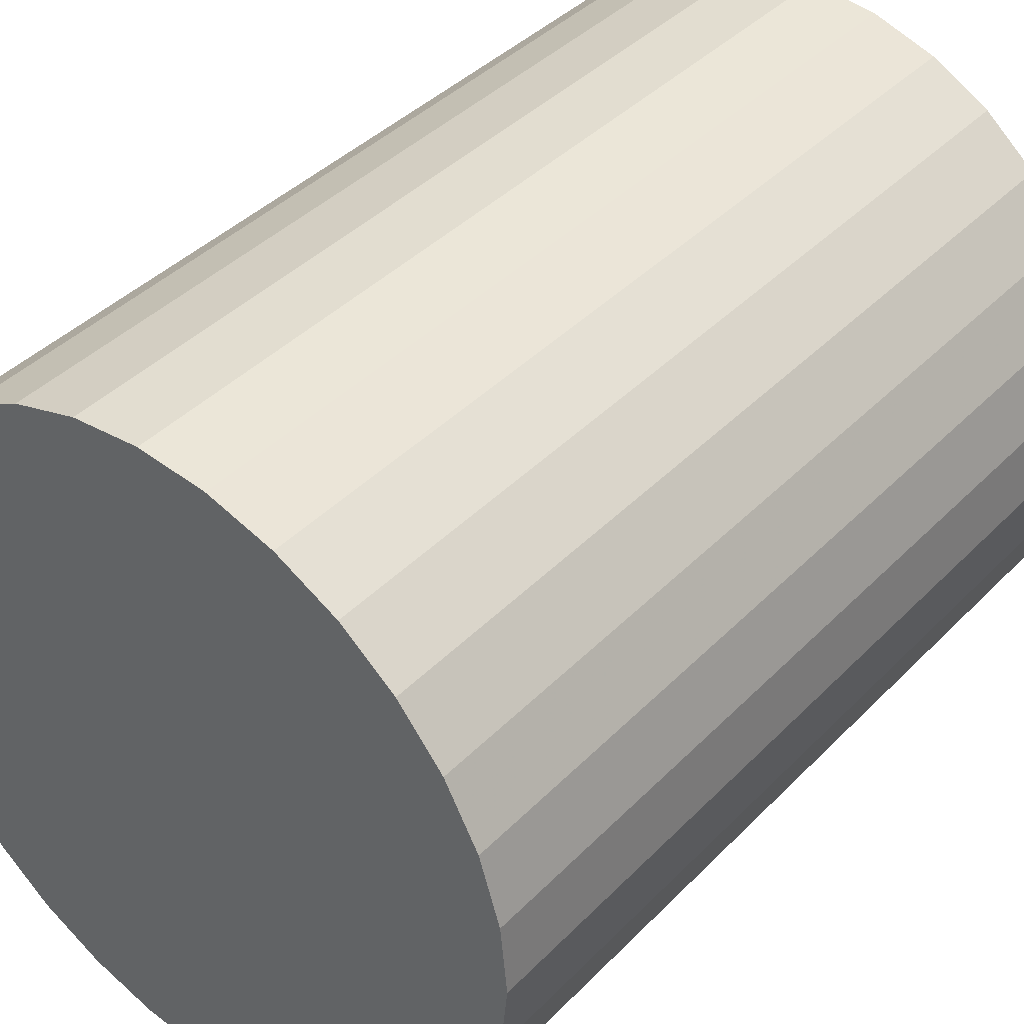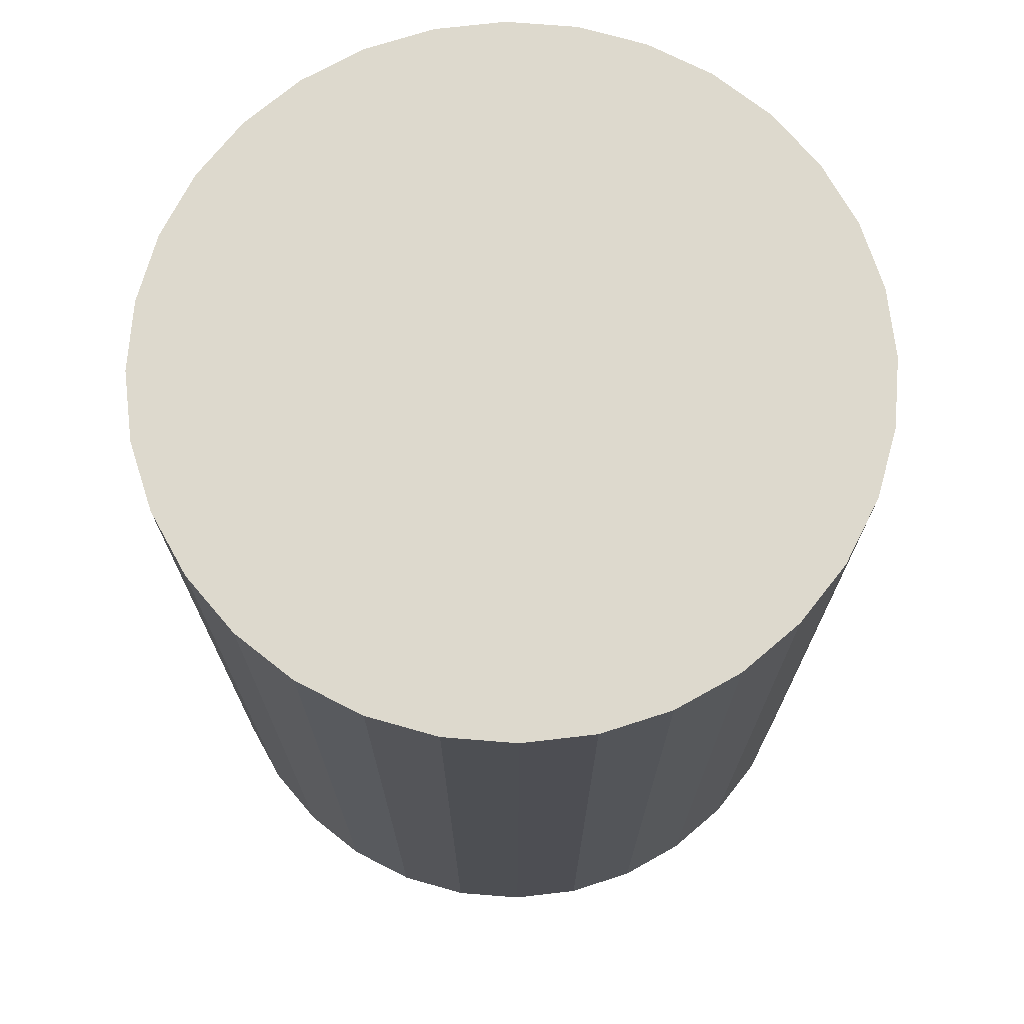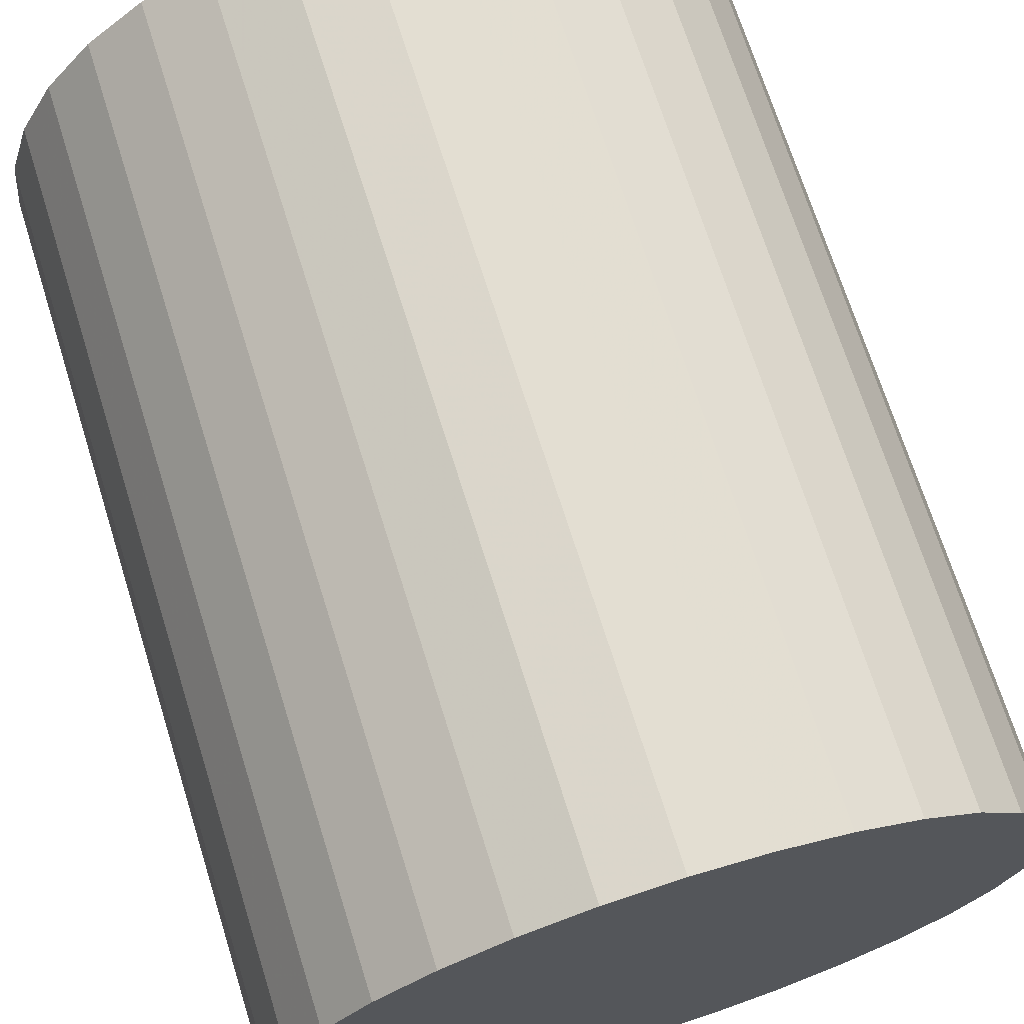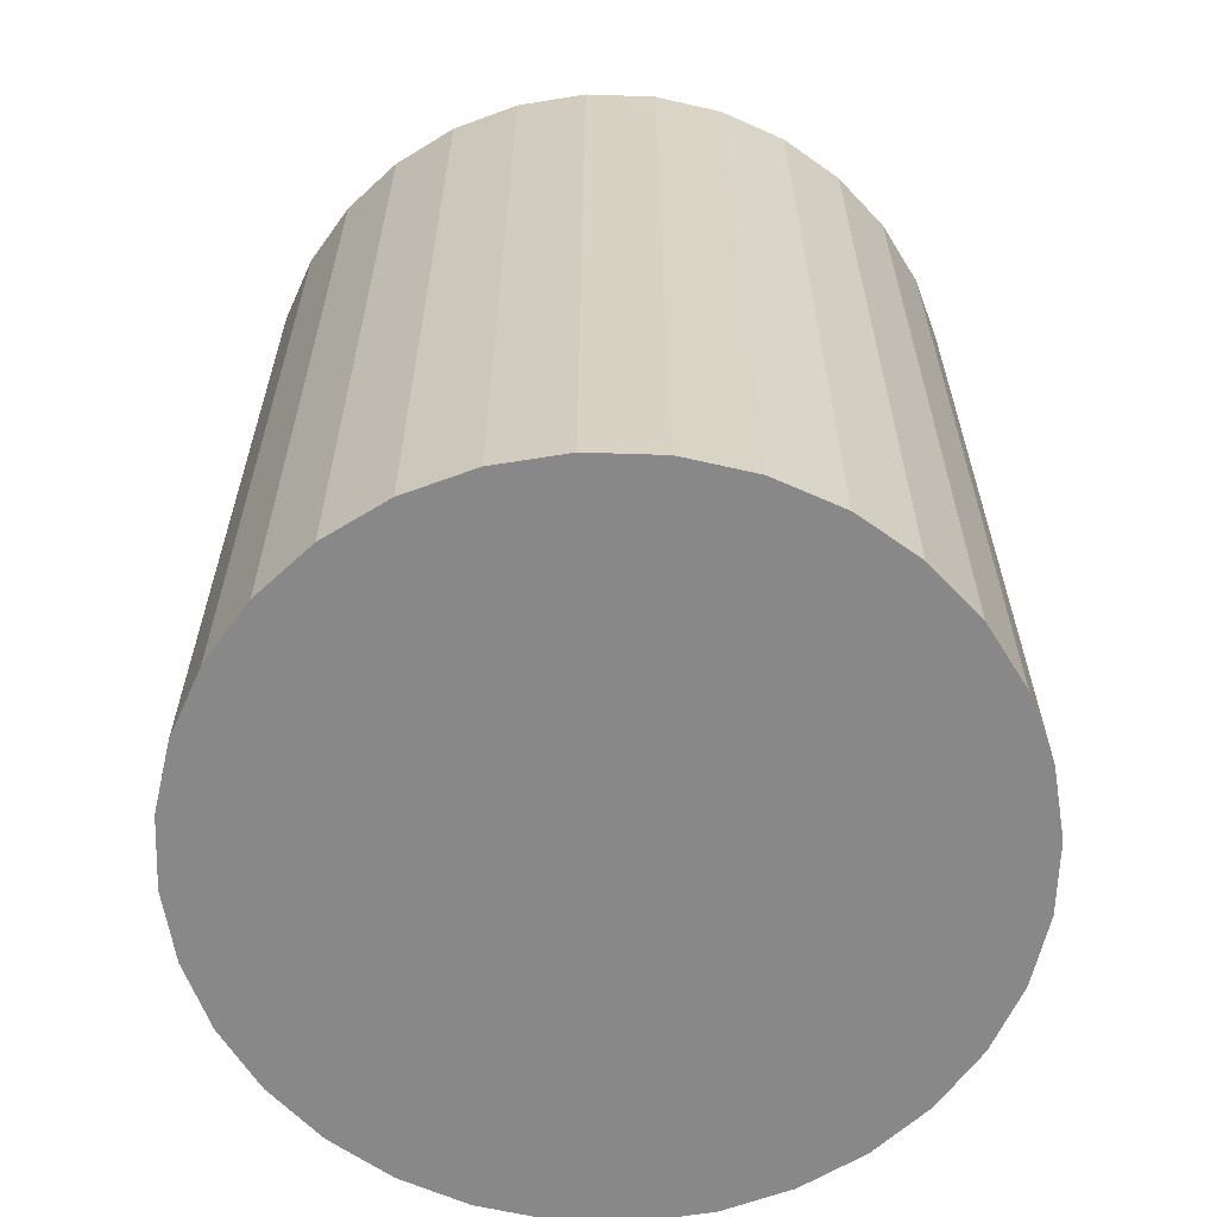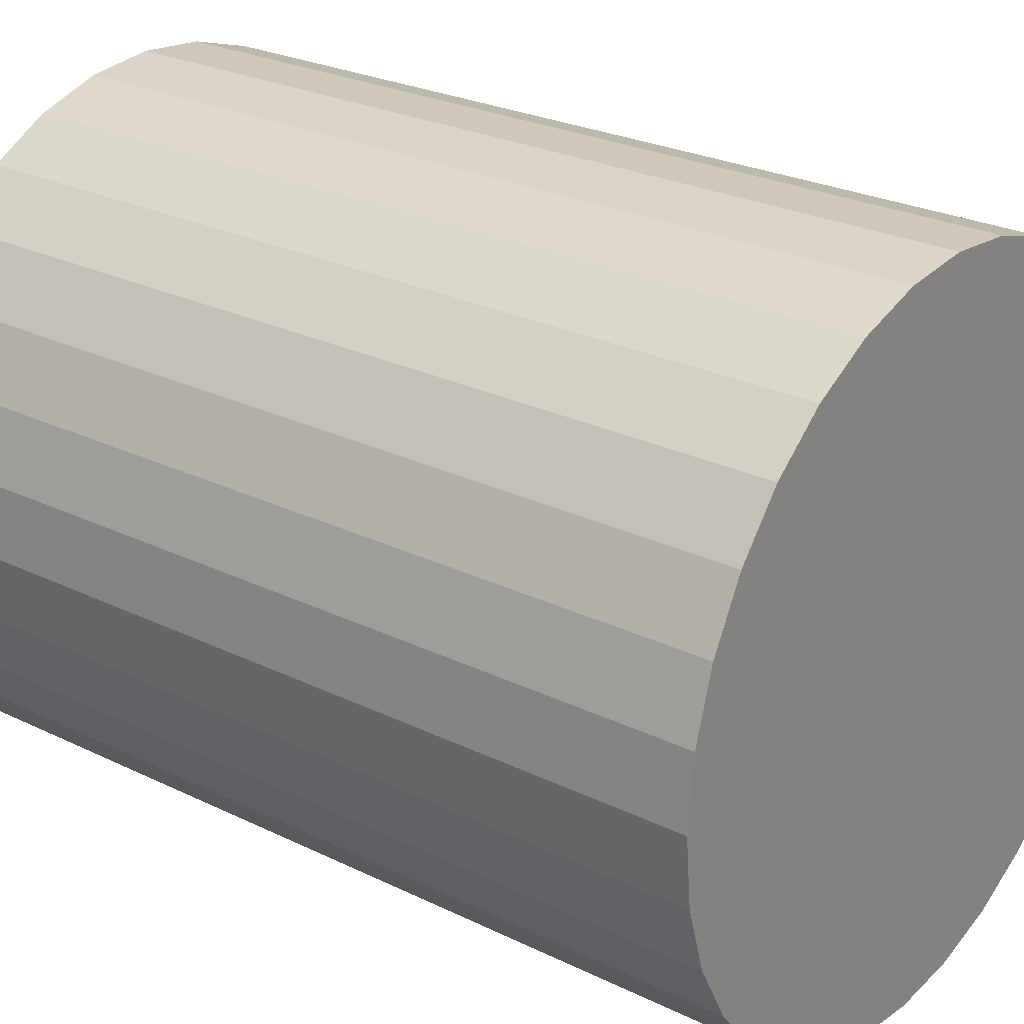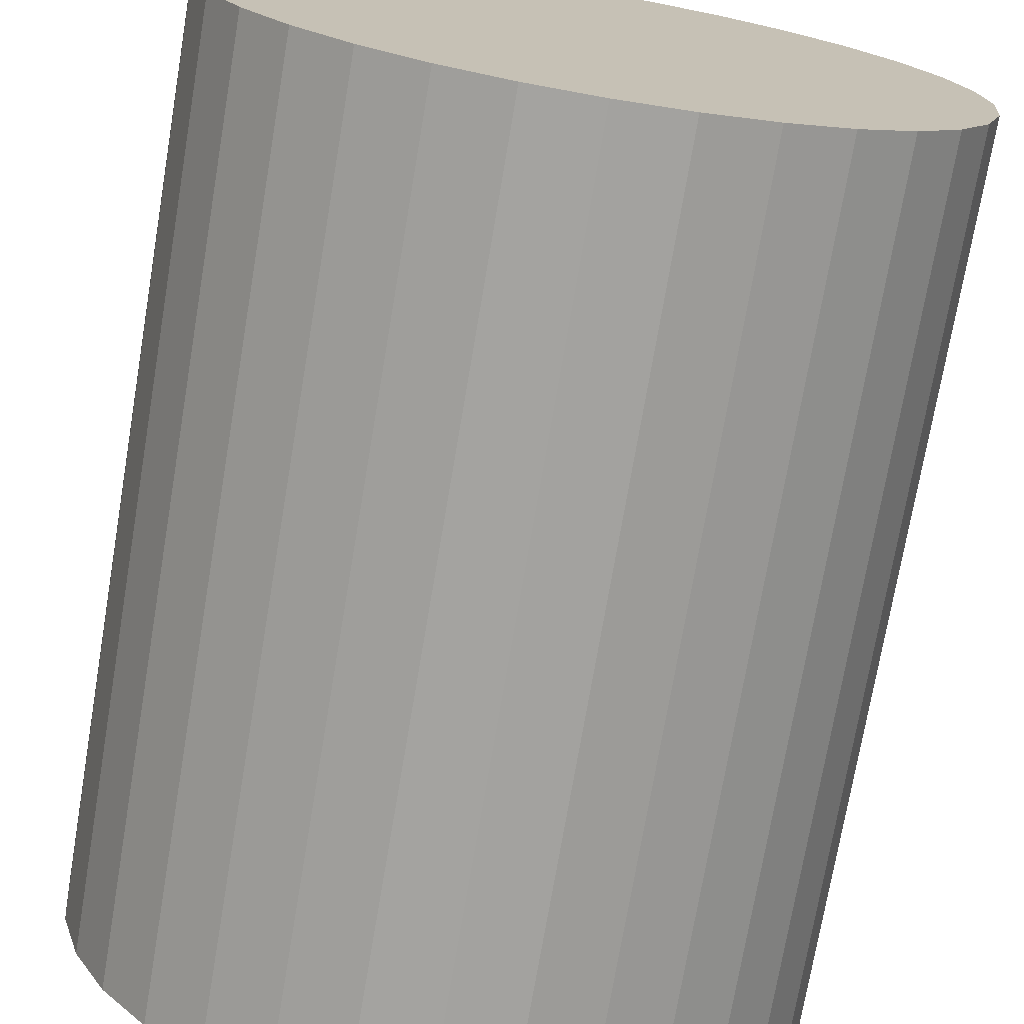
<metadata>
{"format":"obj","ext":"obj","renderer":"f3d","projection":"perspective","resolution":1024,"background":"white","views":[{"elev":40.6,"azim":39.3,"up":"+Y"},{"elev":72.0,"azim":-124.8,"up":"+Z"},{"elev":70.0,"azim":162.6,"up":"+Y"},{"elev":-62.7,"azim":26.2,"up":"+Z"},{"elev":25.9,"azim":-52.2,"up":"+Y"},{"elev":-73.0,"azim":170.4,"up":"+Y"}]}
</metadata>
<code>
v 0 0 -0.03209
v 0.02592 0 -0.03209
v 0.02592 0 0.03209
v 0 0 0.03209
v 0.02543 0.005058 -0.03209
v 0.02543 0.005058 0.03209
v 0.02395 0.009921 -0.03209
v 0.02395 0.009921 0.03209
v 0.02156 0.0144 -0.03209
v 0.02156 0.0144 0.03209
v 0.01833 0.01833 -0.03209
v 0.01833 0.01833 0.03209
v 0.0144 0.02156 -0.03209
v 0.0144 0.02156 0.03209
v 0.009921 0.02395 -0.03209
v 0.009921 0.02395 0.03209
v 0.005058 0.02543 -0.03209
v 0.005058 0.02543 0.03209
v 0 0.02592 -0.03209
v 0 0.02592 0.03209
v -0.005058 0.02543 -0.03209
v -0.005058 0.02543 0.03209
v -0.009921 0.02395 -0.03209
v -0.009921 0.02395 0.03209
v -0.0144 0.02156 -0.03209
v -0.0144 0.02156 0.03209
v -0.01833 0.01833 -0.03209
v -0.01833 0.01833 0.03209
v -0.02156 0.0144 -0.03209
v -0.02156 0.0144 0.03209
v -0.02395 0.009921 -0.03209
v -0.02395 0.009921 0.03209
v -0.02543 0.005058 -0.03209
v -0.02543 0.005058 0.03209
v -0.02592 0 -0.03209
v -0.02592 0 0.03209
v -0.02543 -0.005058 -0.03209
v -0.02543 -0.005058 0.03209
v -0.02395 -0.009921 -0.03209
v -0.02395 -0.009921 0.03209
v -0.02156 -0.0144 -0.03209
v -0.02156 -0.0144 0.03209
v -0.01833 -0.01833 -0.03209
v -0.01833 -0.01833 0.03209
v -0.0144 -0.02156 -0.03209
v -0.0144 -0.02156 0.03209
v -0.009921 -0.02395 -0.03209
v -0.009921 -0.02395 0.03209
v -0.005058 -0.02543 -0.03209
v -0.005058 -0.02543 0.03209
v -0 -0.02592 -0.03209
v -0 -0.02592 0.03209
v 0.005058 -0.02543 -0.03209
v 0.005058 -0.02543 0.03209
v 0.009921 -0.02395 -0.03209
v 0.009921 -0.02395 0.03209
v 0.0144 -0.02156 -0.03209
v 0.0144 -0.02156 0.03209
v 0.01833 -0.01833 -0.03209
v 0.01833 -0.01833 0.03209
v 0.02156 -0.0144 -0.03209
v 0.02156 -0.0144 0.03209
v 0.02395 -0.009921 -0.03209
v 0.02395 -0.009921 0.03209
v 0.02543 -0.005058 -0.03209
v 0.02543 -0.005058 0.03209
f 2 1 5
f 2 5 3
f 3 5 6
f 3 6 4
f 5 1 7
f 5 7 6
f 6 7 8
f 6 8 4
f 7 1 9
f 7 9 8
f 8 9 10
f 8 10 4
f 9 1 11
f 9 11 10
f 10 11 12
f 10 12 4
f 11 1 13
f 11 13 12
f 12 13 14
f 12 14 4
f 13 1 15
f 13 15 14
f 14 15 16
f 14 16 4
f 15 1 17
f 15 17 16
f 16 17 18
f 16 18 4
f 17 1 19
f 17 19 18
f 18 19 20
f 18 20 4
f 19 1 21
f 19 21 20
f 20 21 22
f 20 22 4
f 21 1 23
f 21 23 22
f 22 23 24
f 22 24 4
f 23 1 25
f 23 25 24
f 24 25 26
f 24 26 4
f 25 1 27
f 25 27 26
f 26 27 28
f 26 28 4
f 27 1 29
f 27 29 28
f 28 29 30
f 28 30 4
f 29 1 31
f 29 31 30
f 30 31 32
f 30 32 4
f 31 1 33
f 31 33 32
f 32 33 34
f 32 34 4
f 33 1 35
f 33 35 34
f 34 35 36
f 34 36 4
f 35 1 37
f 35 37 36
f 36 37 38
f 36 38 4
f 37 1 39
f 37 39 38
f 38 39 40
f 38 40 4
f 39 1 41
f 39 41 40
f 40 41 42
f 40 42 4
f 41 1 43
f 41 43 42
f 42 43 44
f 42 44 4
f 43 1 45
f 43 45 44
f 44 45 46
f 44 46 4
f 45 1 47
f 45 47 46
f 46 47 48
f 46 48 4
f 47 1 49
f 47 49 48
f 48 49 50
f 48 50 4
f 49 1 51
f 49 51 50
f 50 51 52
f 50 52 4
f 51 1 53
f 51 53 52
f 52 53 54
f 52 54 4
f 53 1 55
f 53 55 54
f 54 55 56
f 54 56 4
f 55 1 57
f 55 57 56
f 56 57 58
f 56 58 4
f 57 1 59
f 57 59 58
f 58 59 60
f 58 60 4
f 59 1 61
f 59 61 60
f 60 61 62
f 60 62 4
f 61 1 63
f 61 63 62
f 62 63 64
f 62 64 4
f 63 1 65
f 63 65 64
f 64 65 66
f 64 66 4
f 65 1 2
f 65 2 66
f 66 2 3
f 66 3 4

</code>
